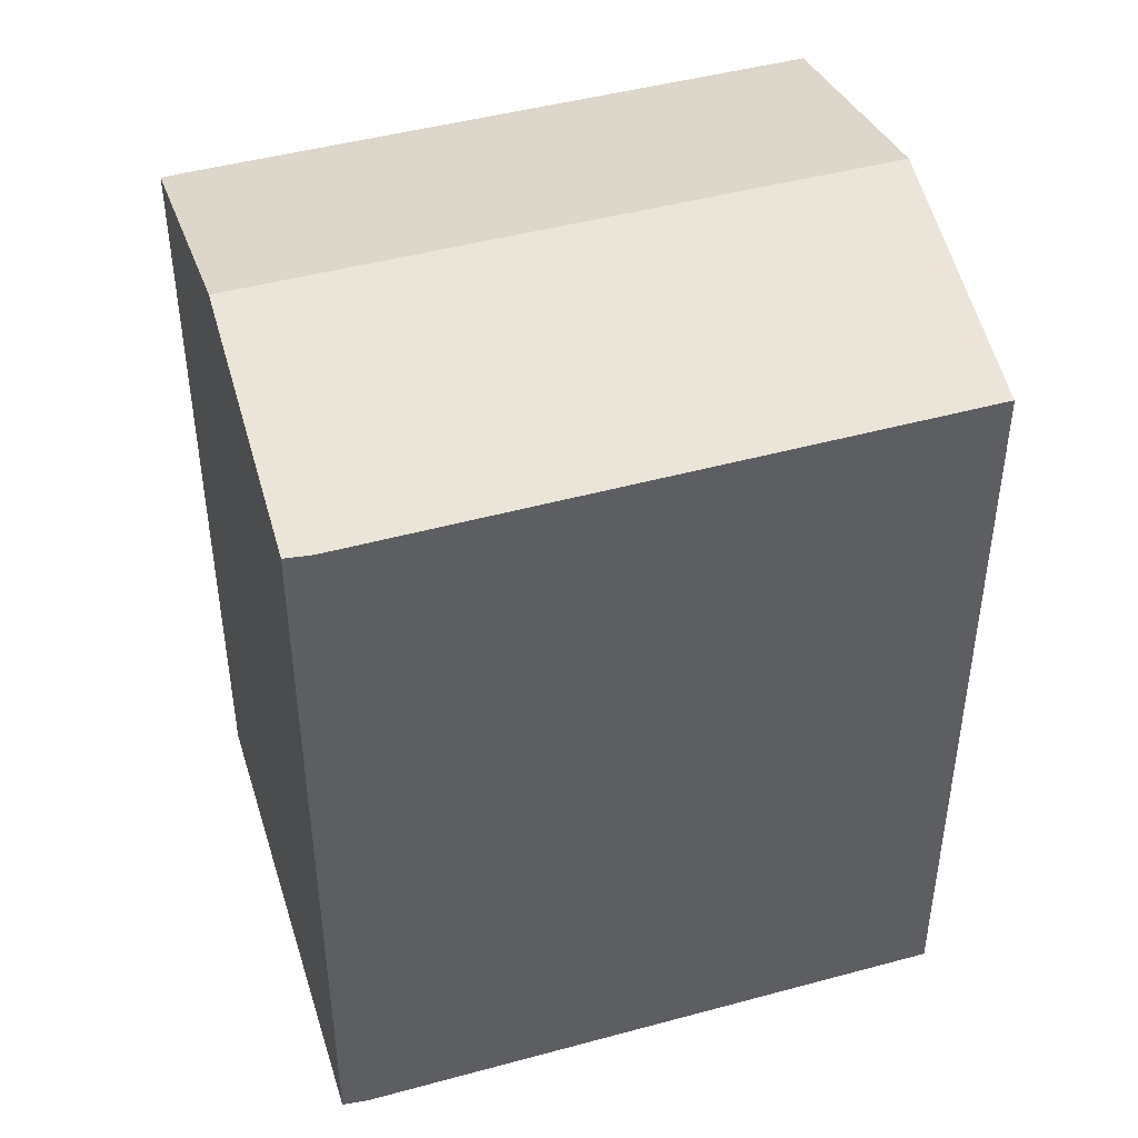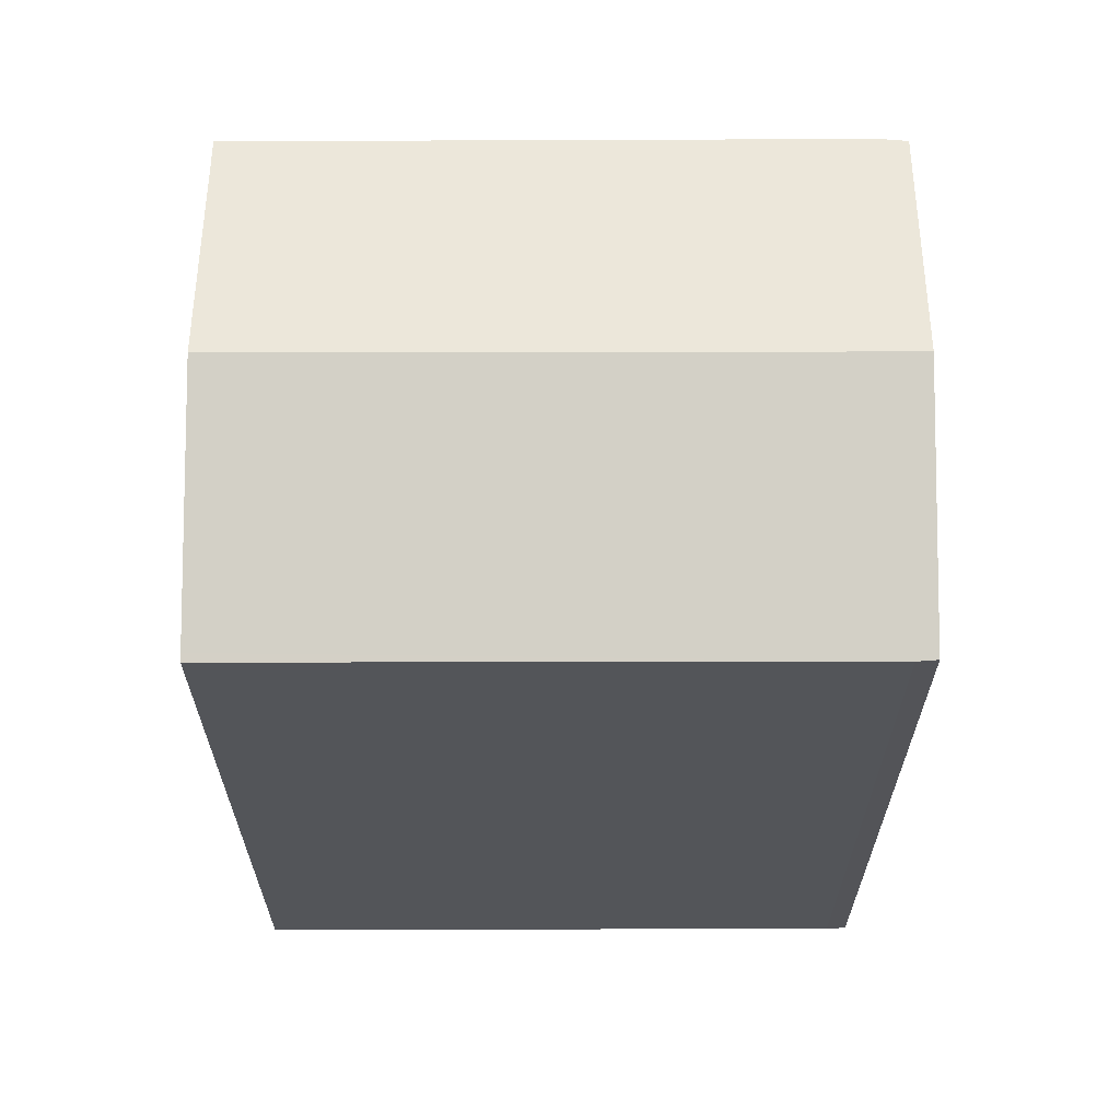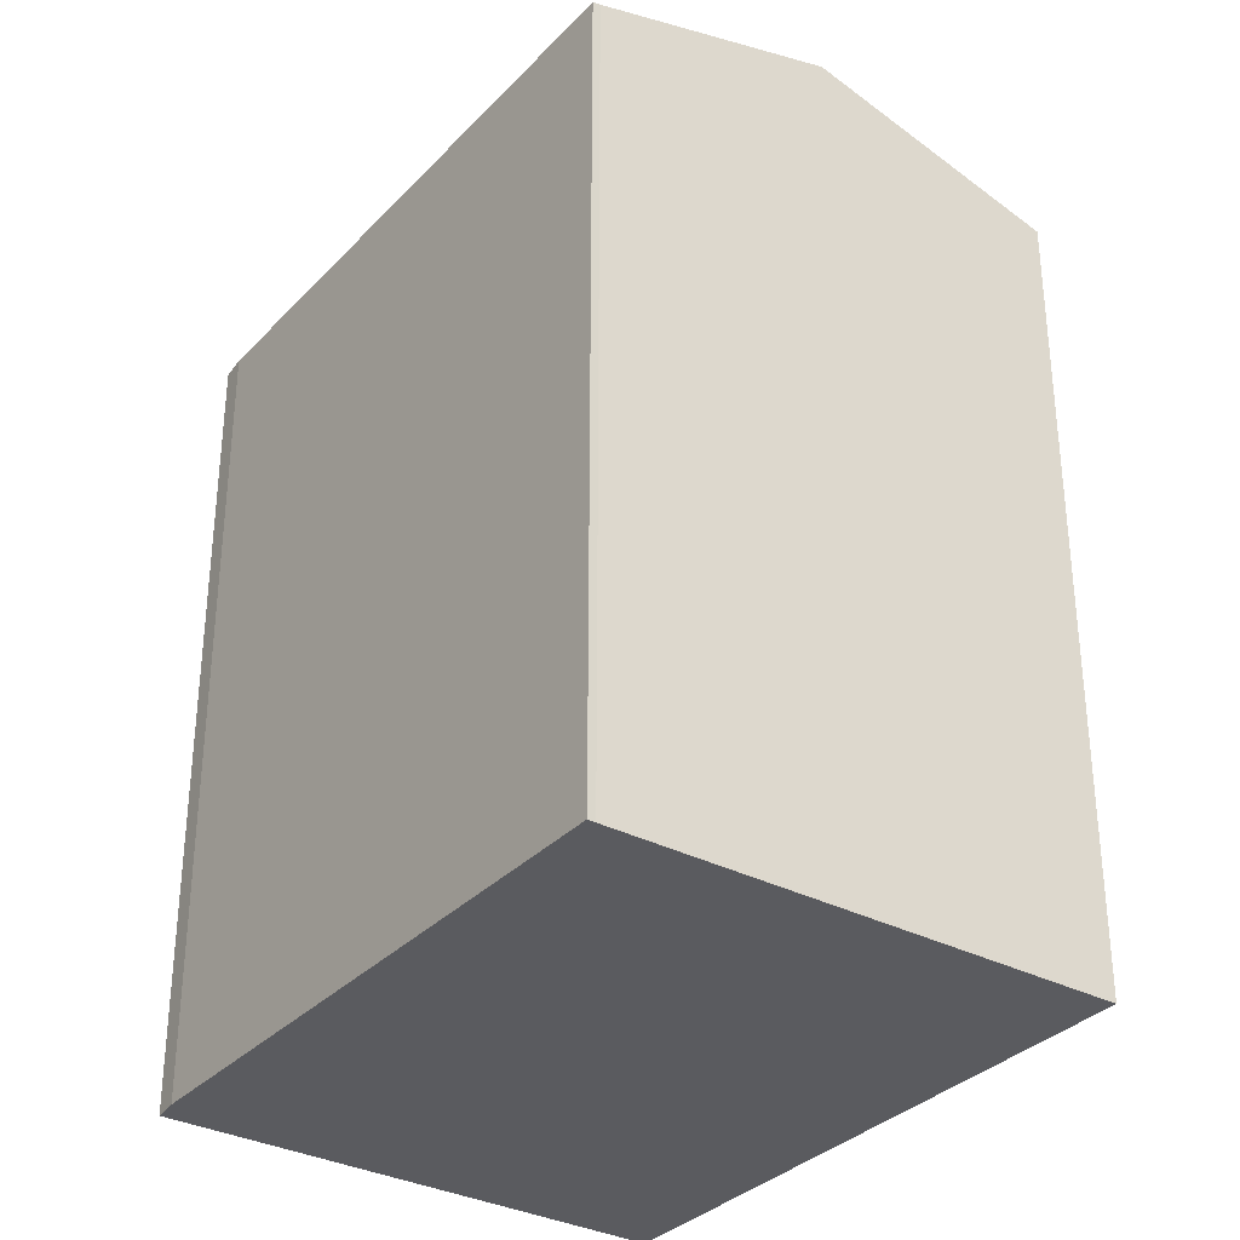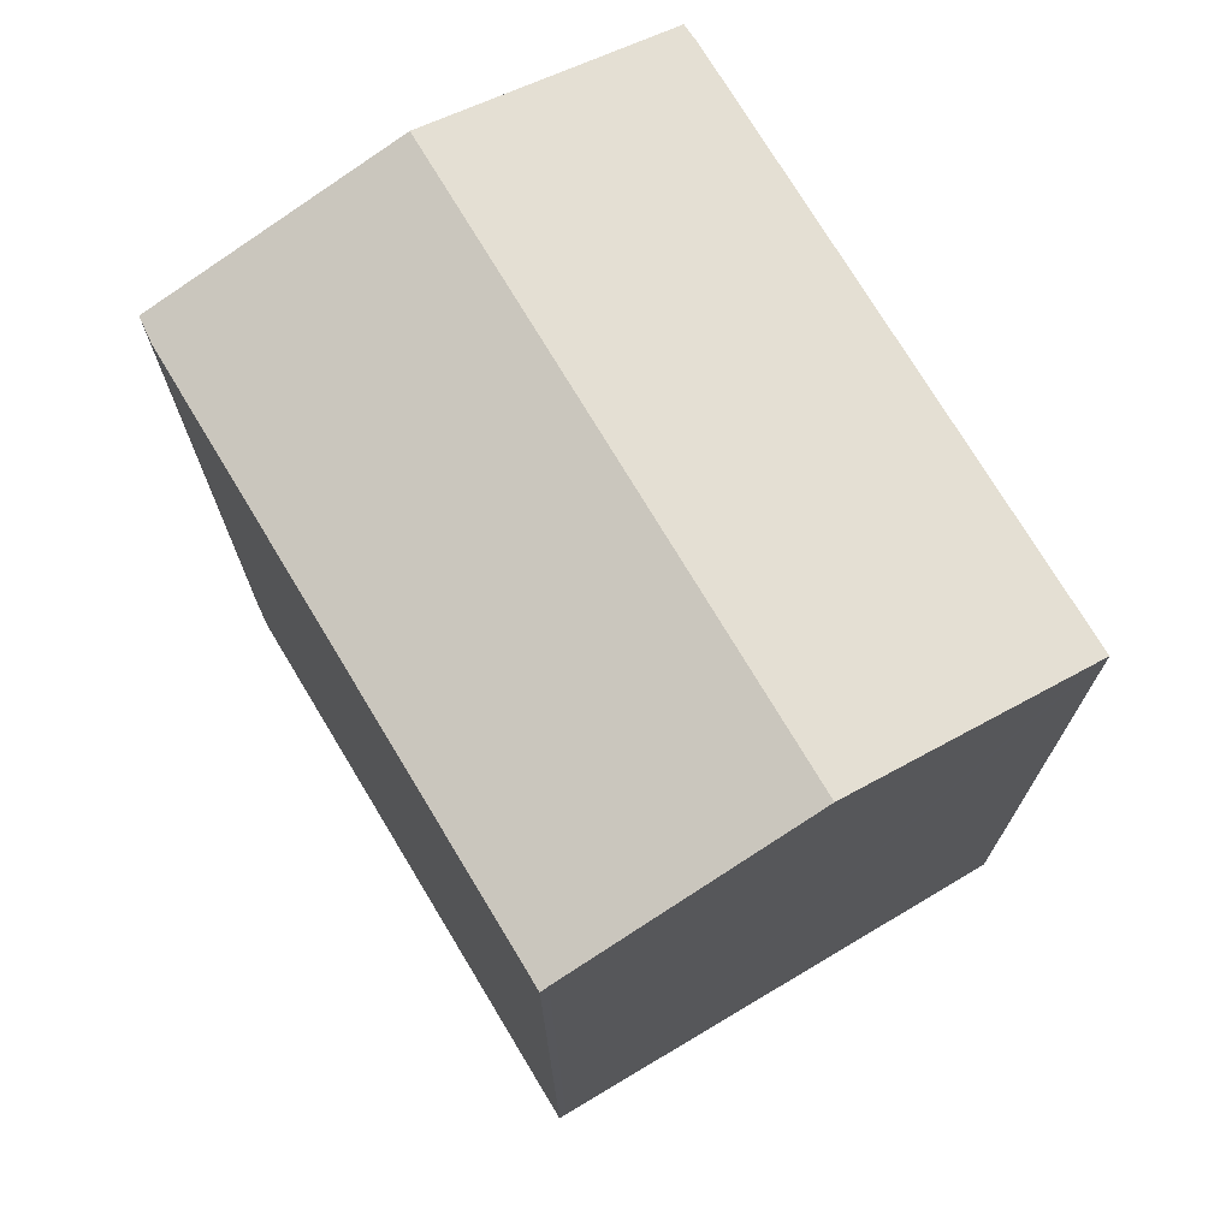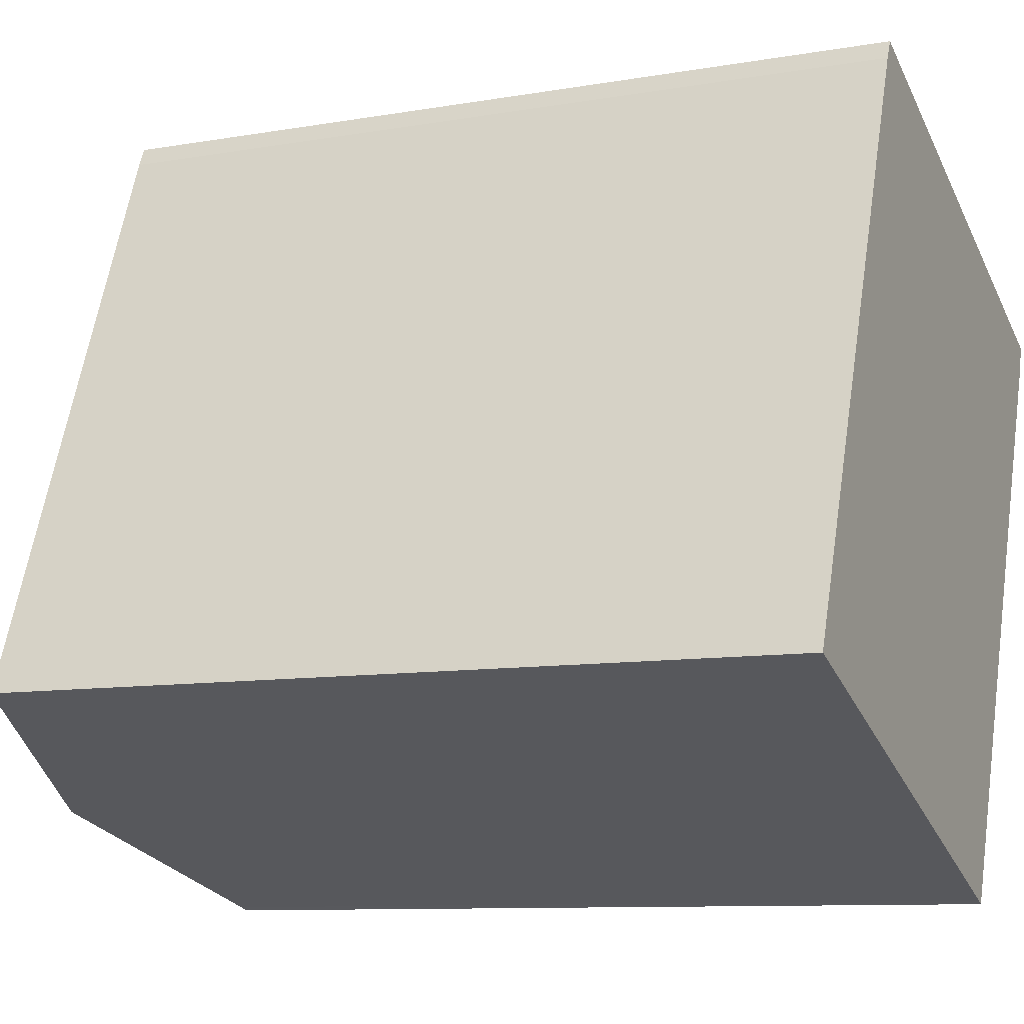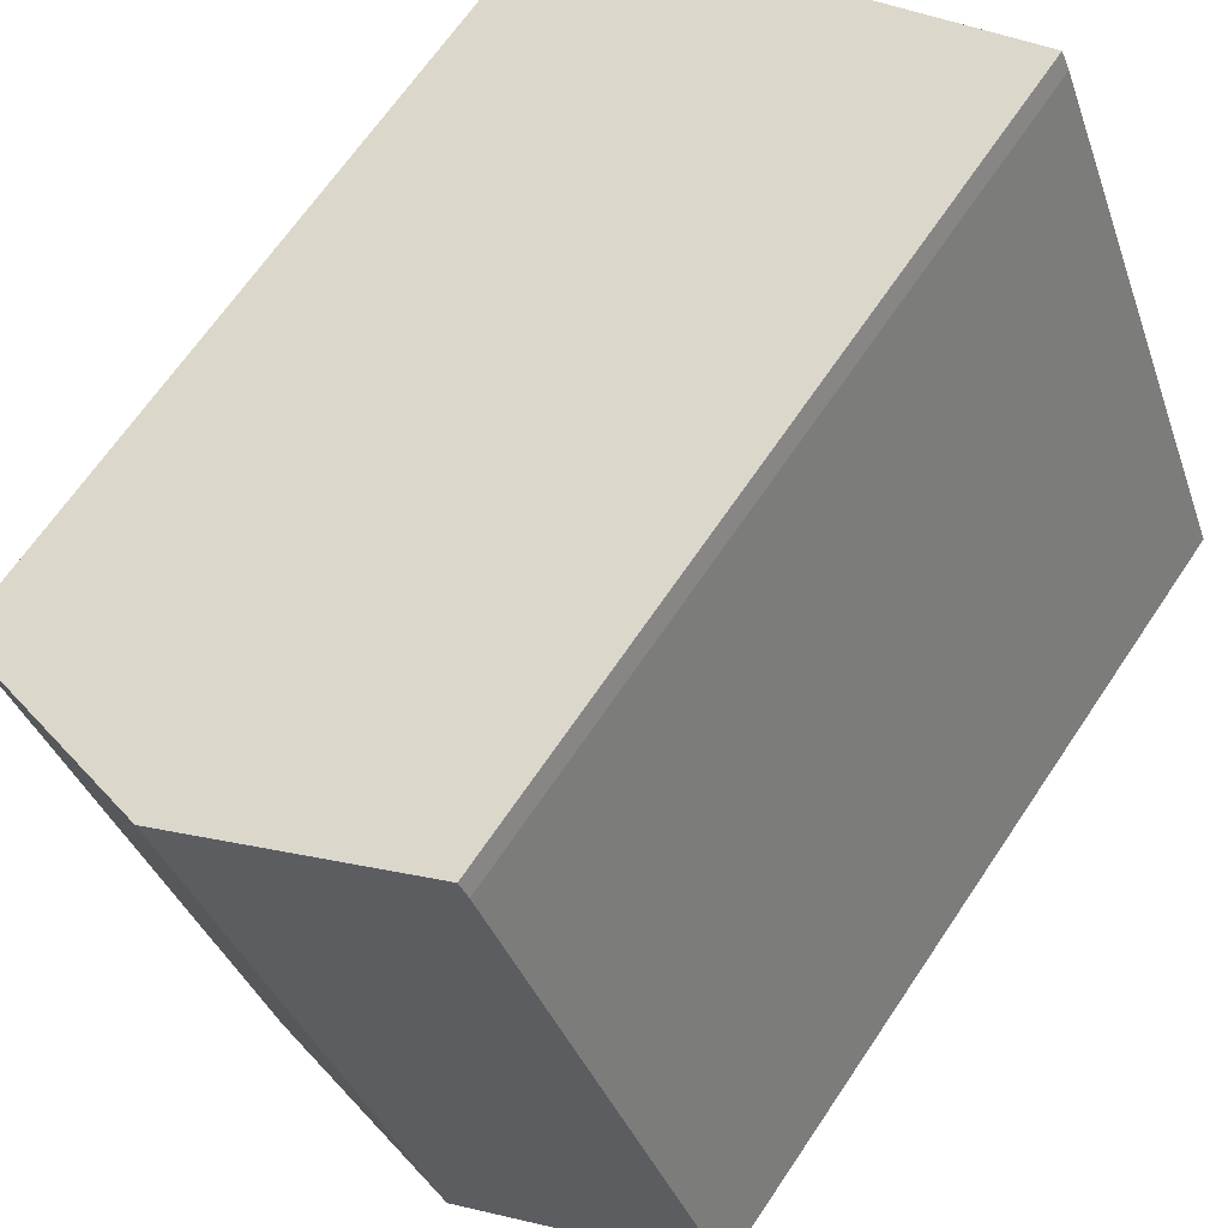
<metadata>
{"format":"obj","ext":"obj","renderer":"f3d","projection":"perspective","resolution":1024,"background":"white","views":[{"elev":46.4,"azim":94.8,"up":"+Y"},{"elev":66.0,"azim":-68.2,"up":"+Y"},{"elev":-33.2,"azim":166.2,"up":"+Y"},{"elev":73.5,"azim":171.0,"up":"+Y"},{"elev":-9.6,"azim":-65.6,"up":"+Z"},{"elev":66.1,"azim":-146.2,"up":"+Z"}]}
</metadata>
<code>
v  6.477 23.55 -2.585
v  6.442 21.71 15.95
v  12.88 23.55 13.4
v  6.201 21.7 15.44
v  0.201 21.76 -0.08
v  0 21.7 1.329e-15
v  12.7 21.77 -5.067
v  15.97 21.71 2.426
v  12.9 21.72 -5.155
v  19.11 21.7 10.15
v  19.31 21.72 10.85
v  15.84 22.7 12.22
v  12.7 3.103e-16 -5.067
v  12.9 3.157e-16 -5.155
v  0 0 0
v  6.477 1.583e-16 -2.585
v  0.201 4.899e-18 -0.08
v  6.201 -9.456e-16 15.44
v  6.442 -9.765e-16 15.95
v  15.84 -7.485e-16 12.22
v  19.31 -6.644e-16 10.85
v  12.88 -8.204e-16 13.4
v  15.97 -1.485e-16 2.426
v  19.11 -6.214e-16 10.15
g defaultobject
f 1 2 3
f 2 1 4
f 4 1 5
f 4 5 6
f 7 8 9
f 8 7 1
f 8 1 3
f 8 3 10
f 10 3 11
f 11 3 12
f 9 13 7
f 13 9 14
f 13 1 7
f 1 13 5
f 5 13 6
f 6 13 15
f 15 13 16
f 15 16 17
f 6 18 4
f 18 6 15
f 19 4 18
f 19 2 4
f 19 3 2
f 3 19 12
f 12 19 11
f 11 19 20
f 11 20 21
f 20 19 22
f 8 14 9
f 14 8 10
f 14 10 23
f 23 10 24
f 21 10 11
f 10 21 24
f 20 24 21
f 24 20 23
f 23 20 22
f 23 22 19
f 23 19 18
f 23 18 15
f 23 15 17
f 23 17 13
f 23 13 14
f 13 17 16

</code>
